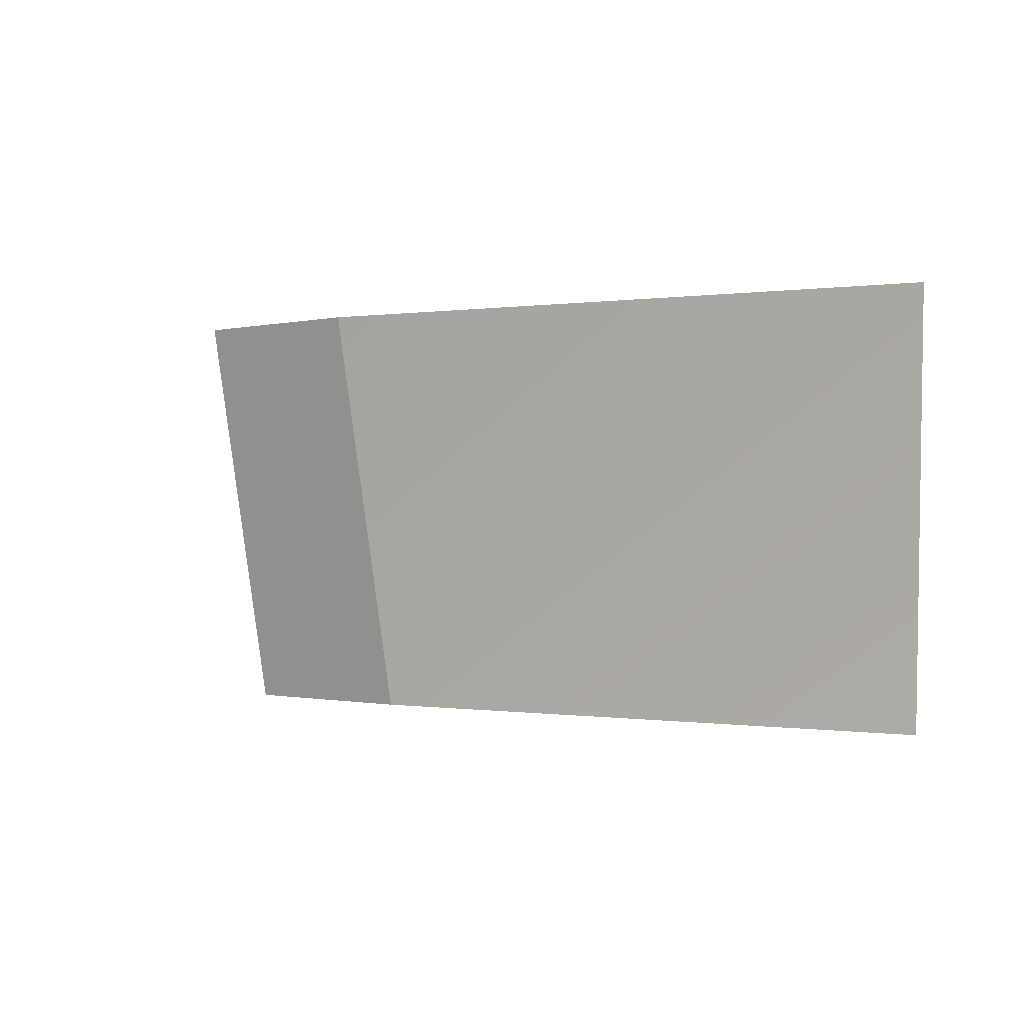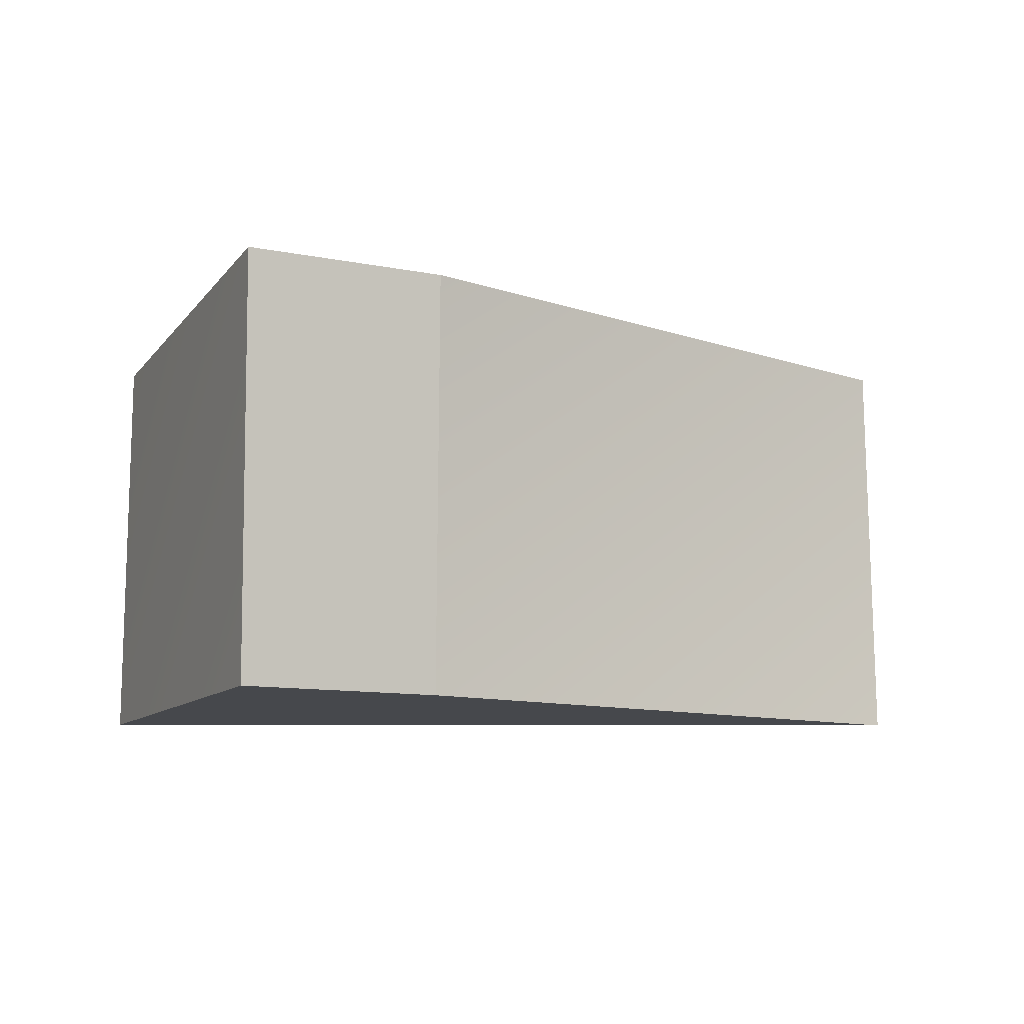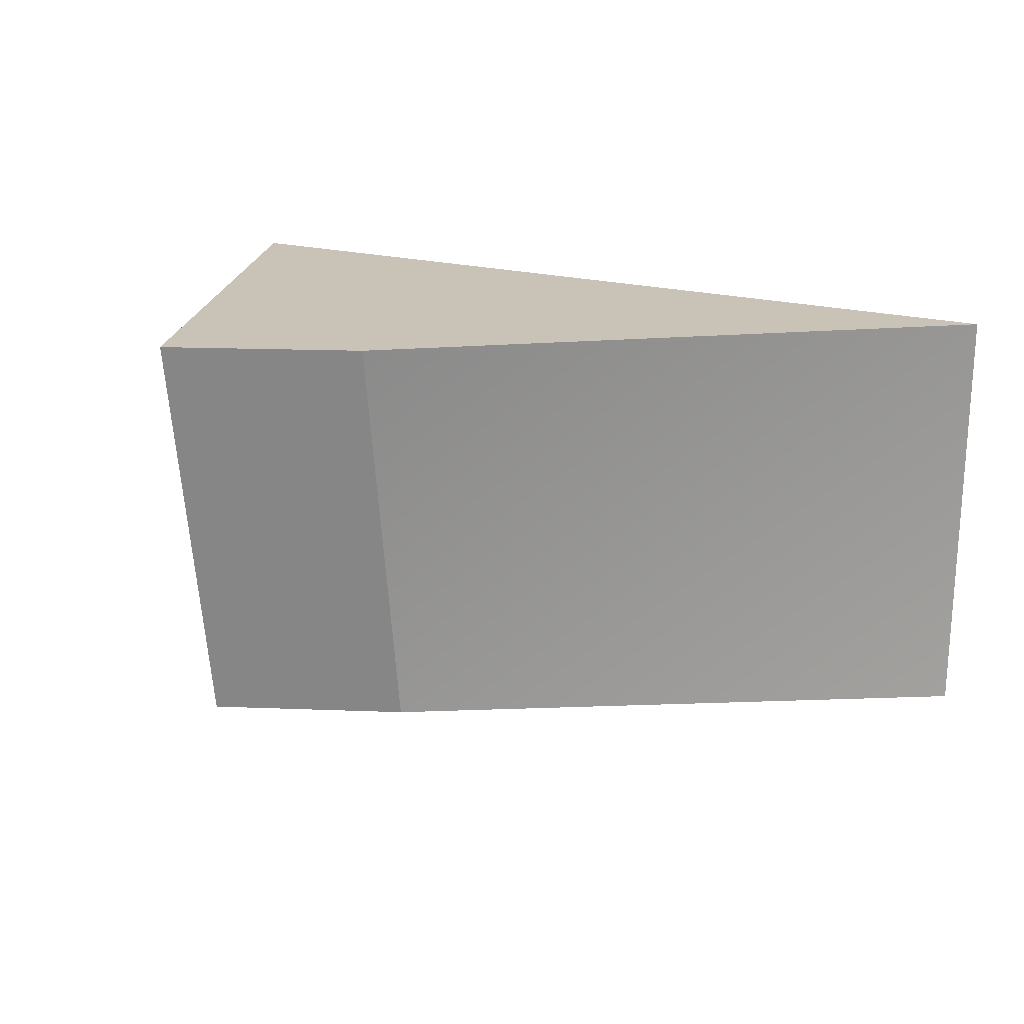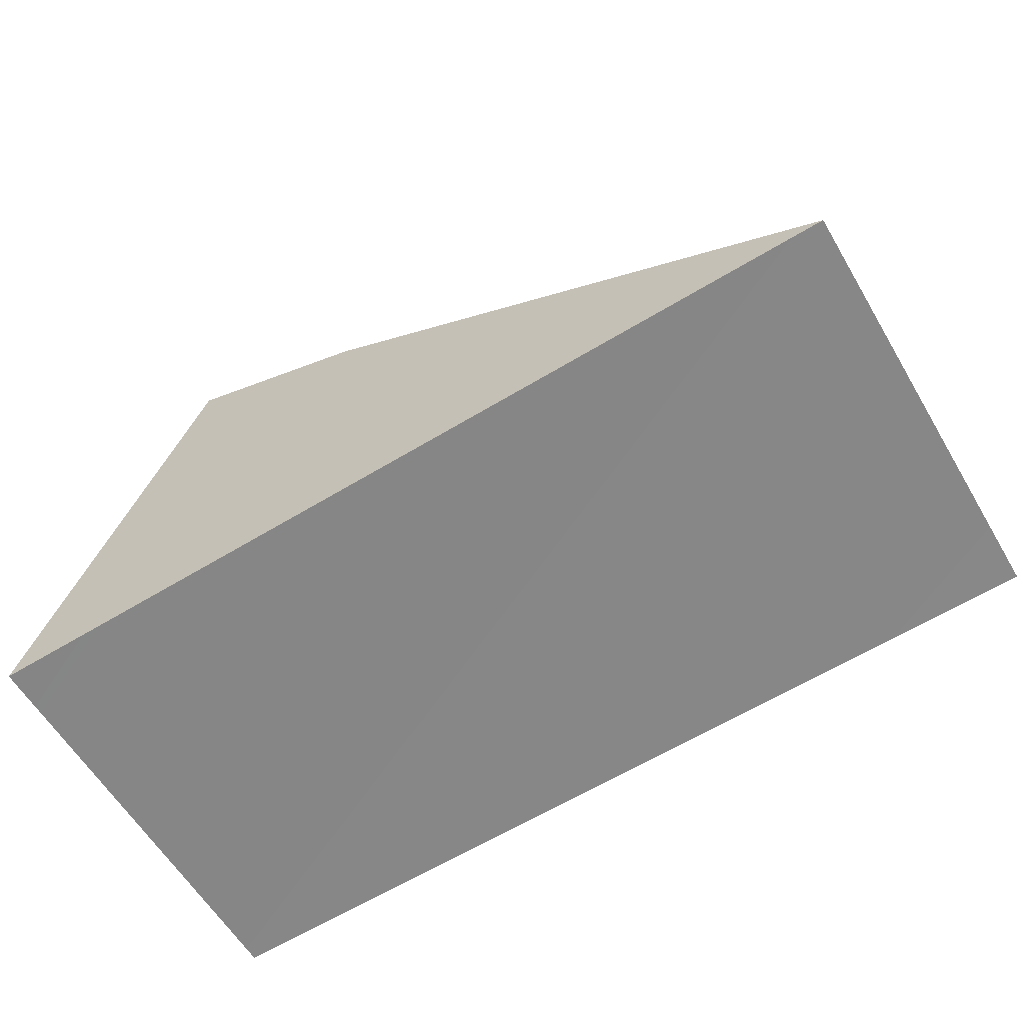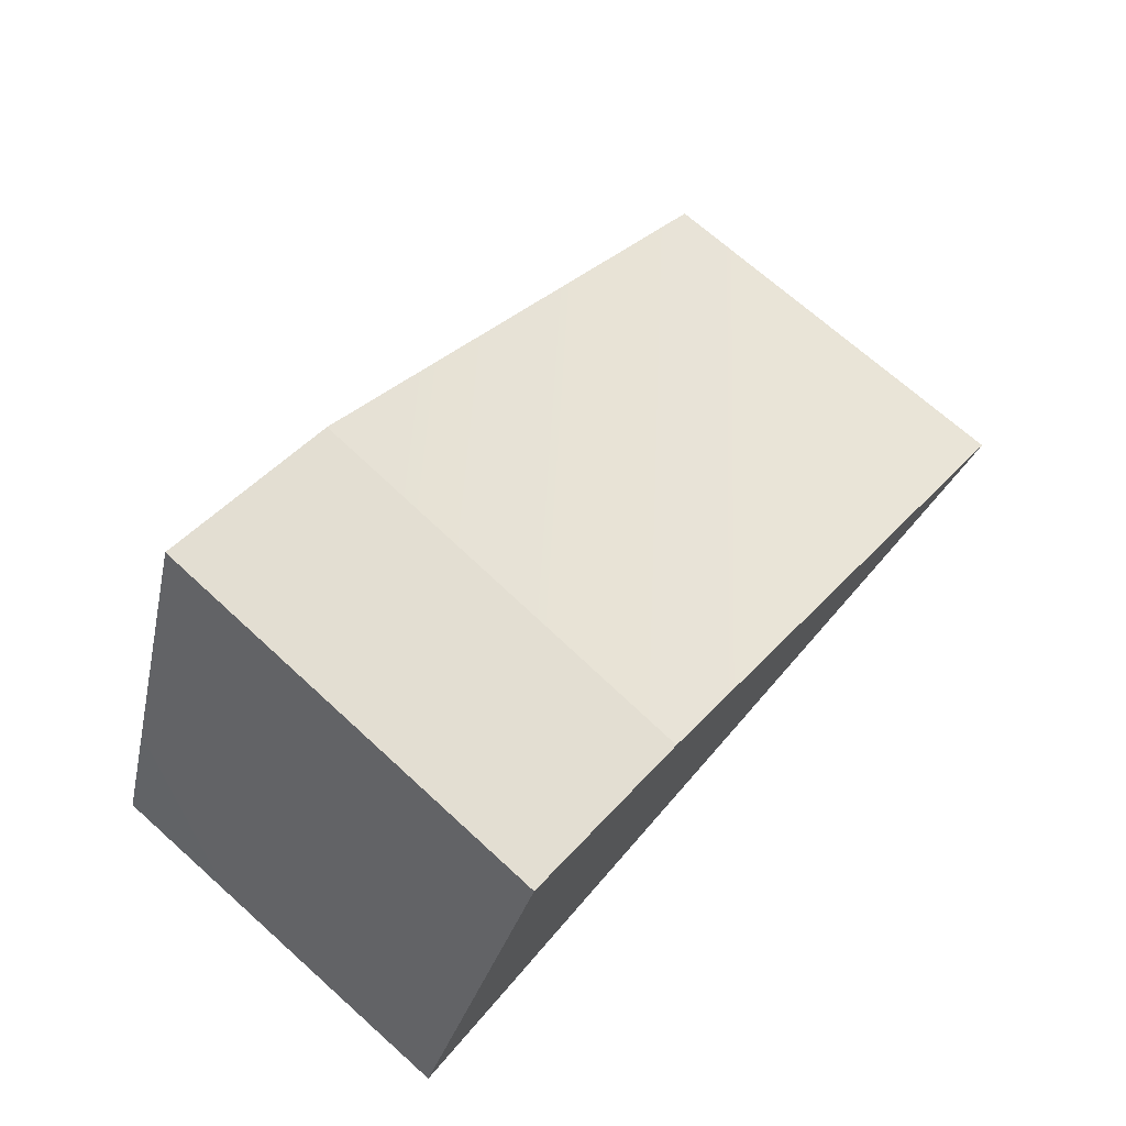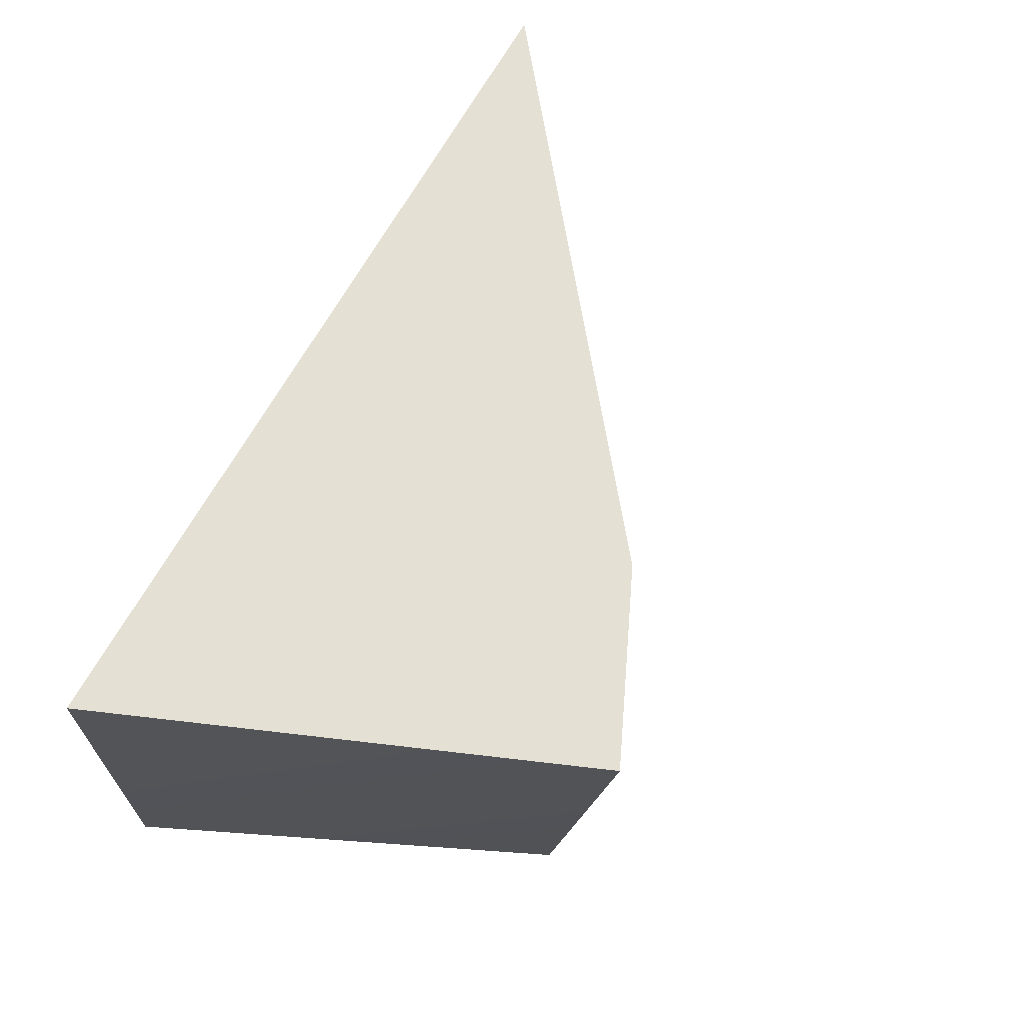
<metadata>
{"format":"obj","ext":"obj","renderer":"f3d","projection":"perspective","resolution":1024,"background":"white","views":[{"elev":-0.7,"azim":62.1,"up":"+Y"},{"elev":-11.5,"azim":-3.9,"up":"+Y"},{"elev":19.5,"azim":25.3,"up":"+Y"},{"elev":-59.9,"azim":30.6,"up":"+Z"},{"elev":72.9,"azim":-48.4,"up":"+Z"},{"elev":66.0,"azim":-64.1,"up":"+Y"}]}
</metadata>
<code>
g pb_Mesh142174
v 0 -9 6.25
v -4.5 -9 8
v 0 1 7.75
v -4.5 1 9.5
v -4.5 -9 8
v -8.5 -9 -2
v -4.5 1 9.5
v -8.5 1 -2
v -8.5 -9 -2
v 12.5 -9 -0.75
v -8.5 1 -2
v 12.5 1 -1
v 12.5 -9 -0.75
v 0 -9 6.25
v 12.5 1 -1
v 0 1 7.75
v 0 1 7.75
v -4.5 1 9.5
v 12.5 1 -1
v -8.5 1 -2
v 12.5 -9 -0.75
v -8.5 -9 -2
v 0 -9 6.25
v -4.5 -9 8
g pb_Mesh142174_0
f 3 2 1
f 3 4 2
f 7 6 5
f 7 8 6
f 11 10 9
f 11 12 10
f 15 14 13
f 15 16 14
f 19 18 17
f 19 20 18
f 23 22 21
f 23 24 22

</code>
